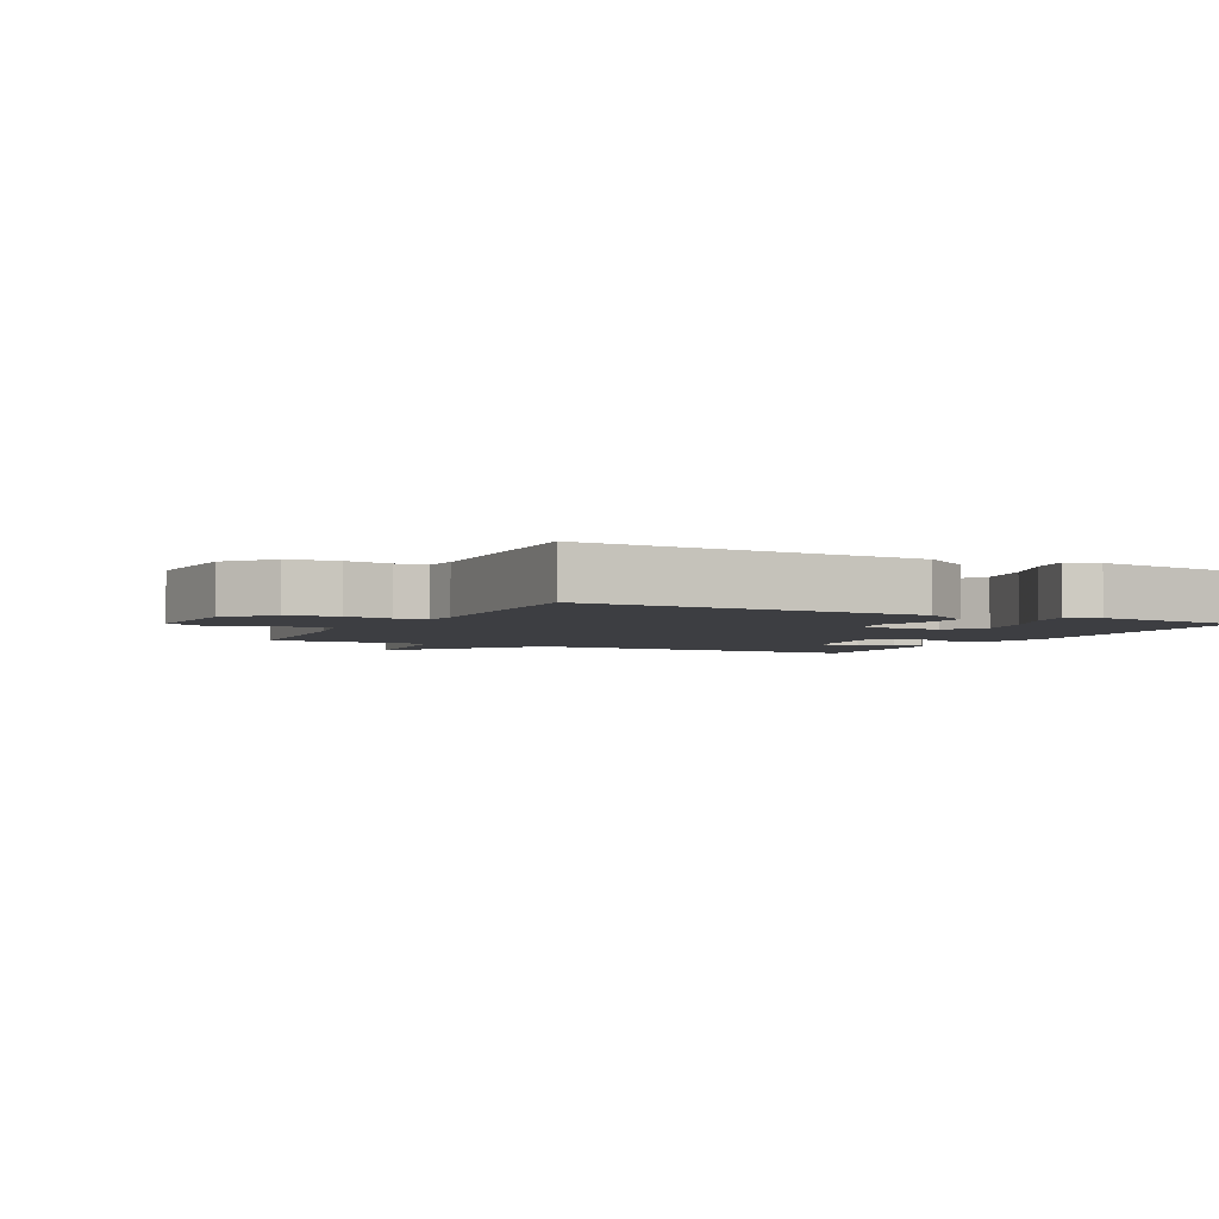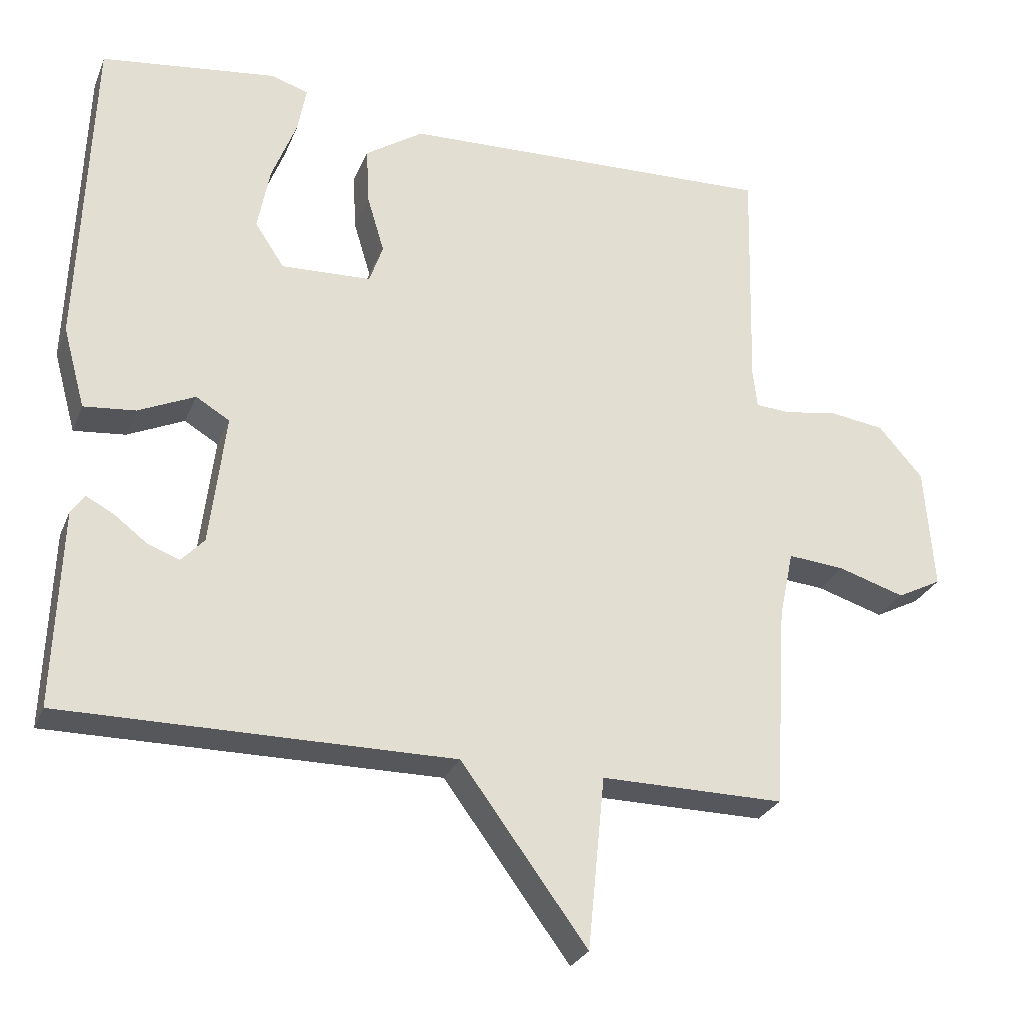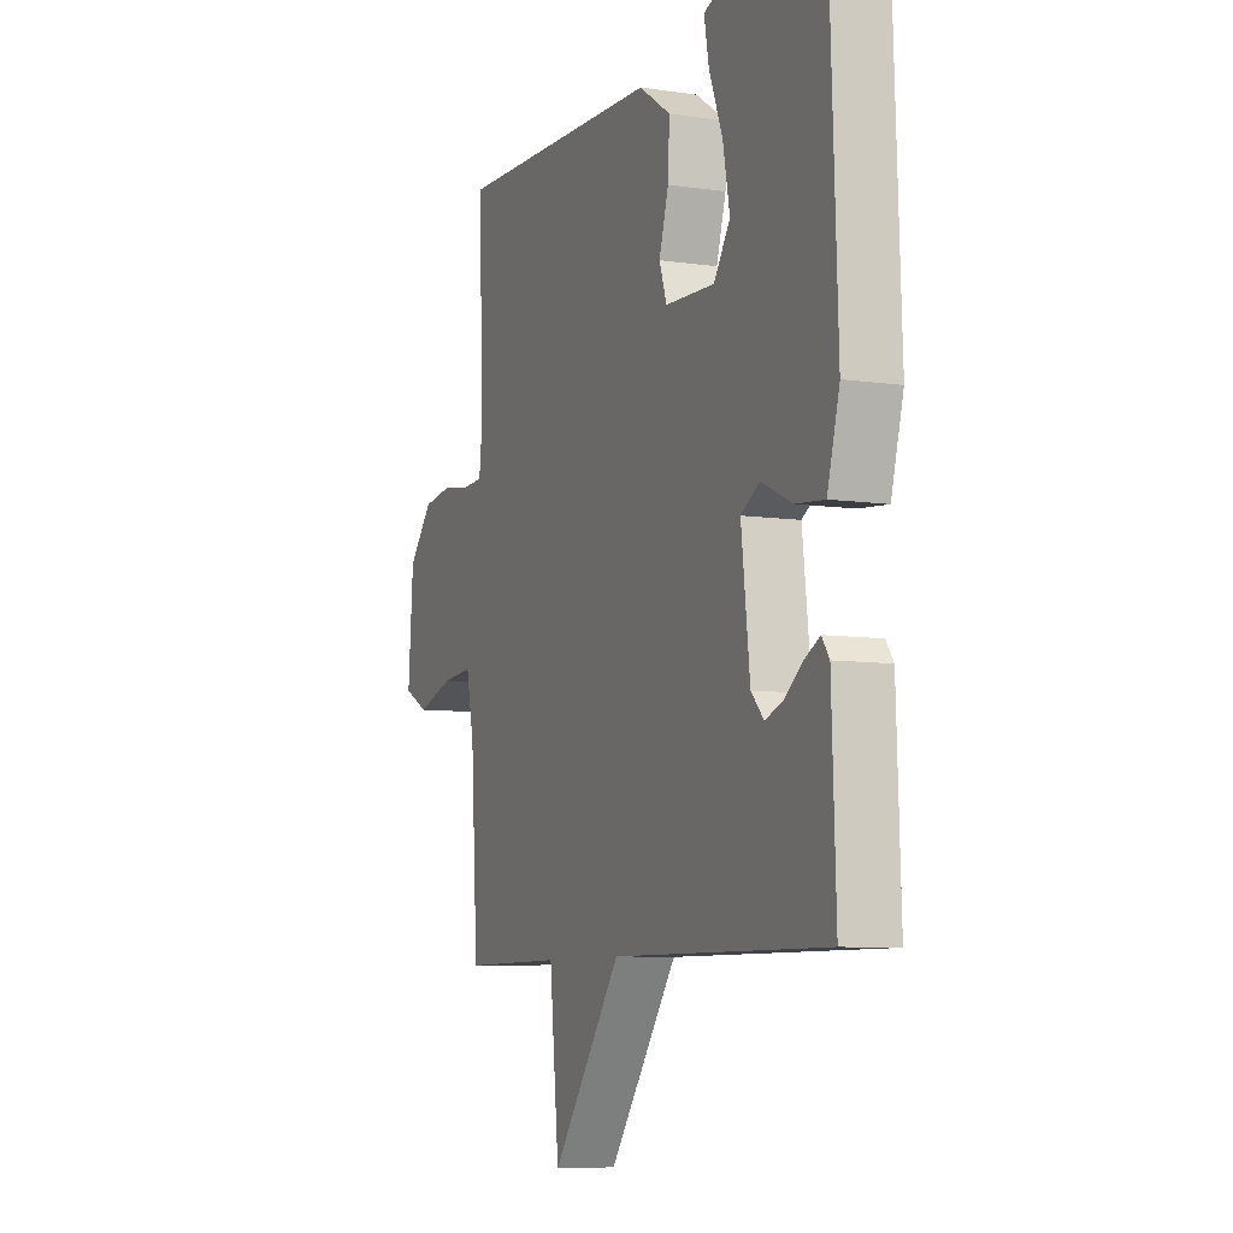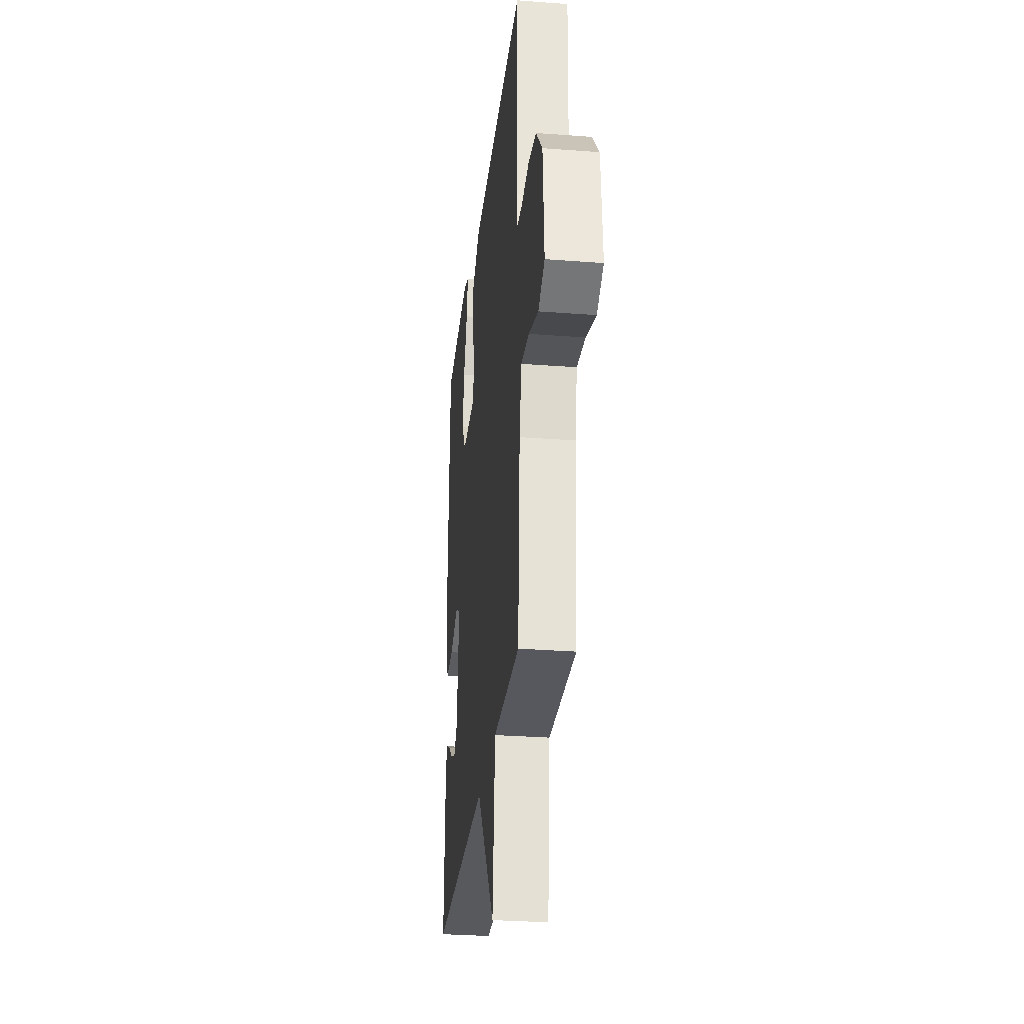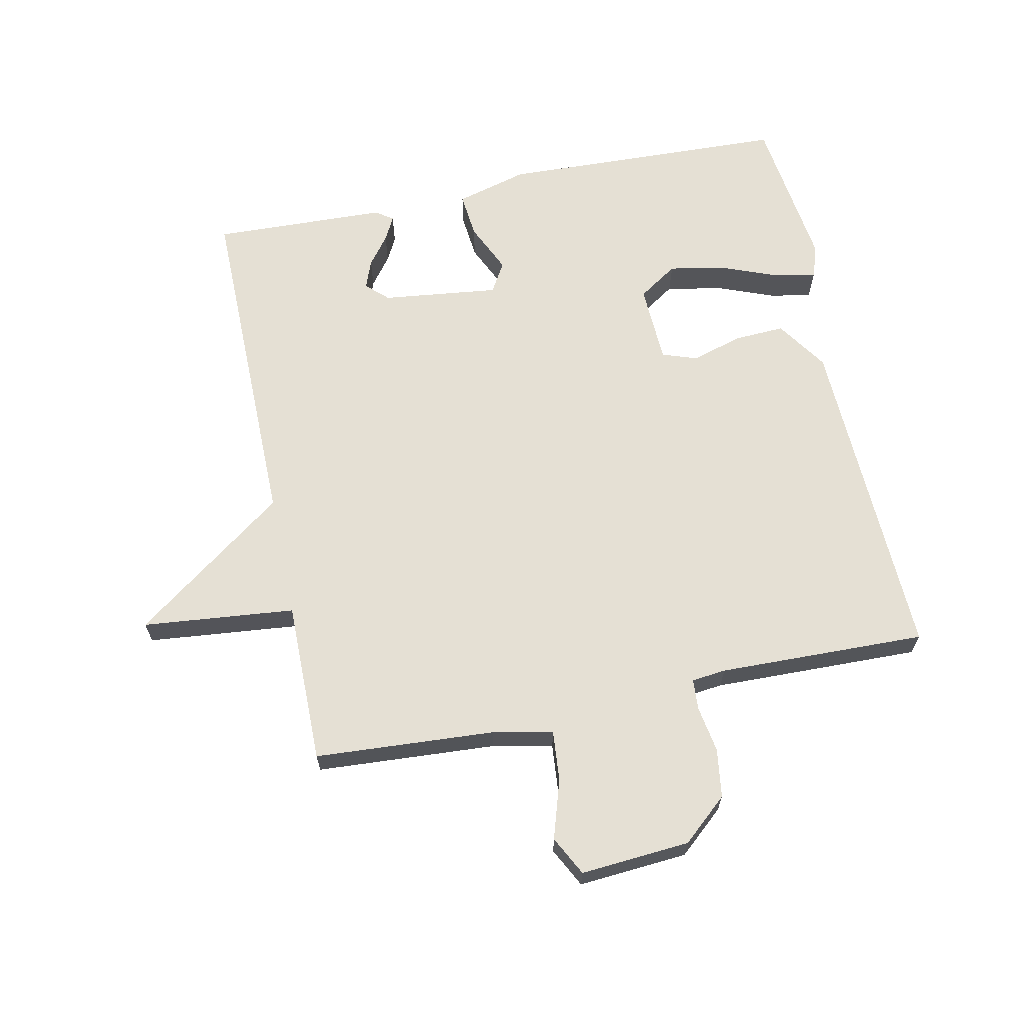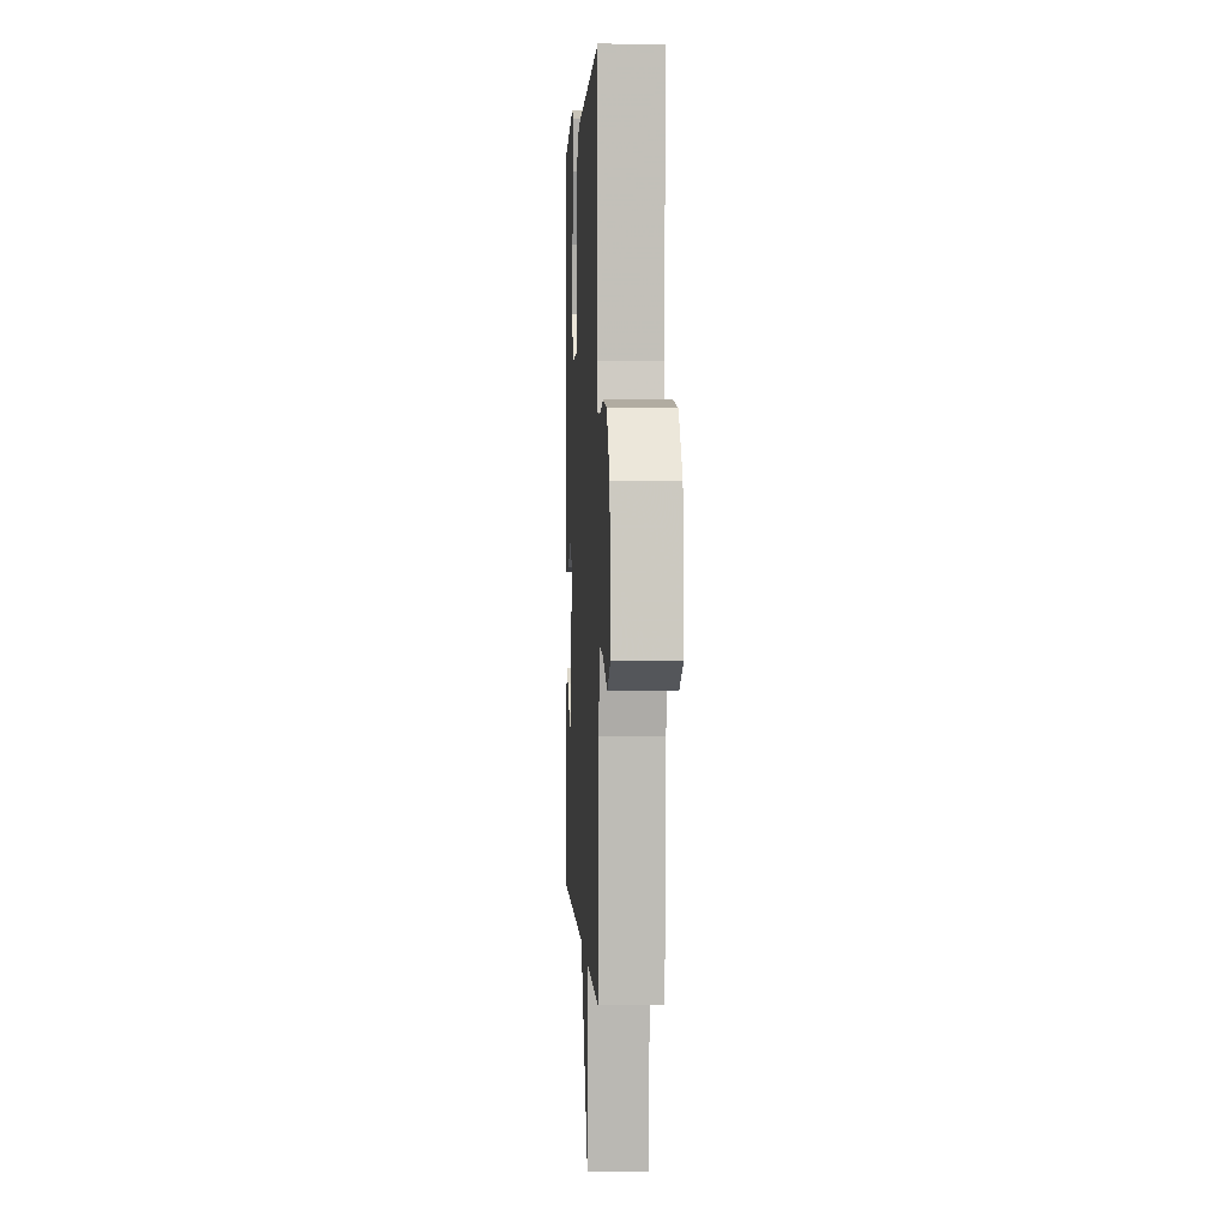
<metadata>
{"format":"obj","ext":"obj","renderer":"f3d","projection":"perspective","resolution":1024,"background":"white","views":[{"elev":-3.5,"azim":-26.8,"up":"+Y"},{"elev":-27.3,"azim":160.9,"up":"+Z"},{"elev":-7.7,"azim":67.3,"up":"+Z"},{"elev":-29.3,"azim":-96.5,"up":"+Z"},{"elev":65.2,"azim":-101.8,"up":"+Y"},{"elev":2.0,"azim":-92.8,"up":"+Z"}]}
</metadata>
<code>
v 0.5 0.07 0.5
v 0.517 0.07 0.046
v 0.486 0.07 -0.067
v 0.414 0.07 -0.06
v 0.335 0.07 -0.024
v 0.288 0.07 -0.052
v 0.31 0.07 -0.236
v 0.342 0.07 -0.27
v 0.387 0.07 -0.253
v 0.433 0.07 -0.218
v 0.471 0.07 -0.198
v 0.49 0.07 -0.225
v 0.5 0.07 -0.5
v -0.044 0.07 -0.498
v -0.22 0.07 -0.738
v -0.244 0.07 -0.498
v -0.5 0.07 -0.5
v -0.518 0.07 -0.217
v -0.538 0.07 -0.122
v -0.617 0.07 -0.129
v -0.71 0.07 -0.158
v -0.772 0.07 -0.126
v -0.759 0.07 0.046
v -0.697 0.07 0.117
v -0.62 0.07 0.128
v -0.547 0.07 0.116
v -0.498 0.07 0.119
v -0.492 0.07 0.173
v -0.5 0.07 0.5
v 0.027 0.07 0.482
v 0.108 0.07 0.428
v 0.104 0.07 0.348
v 0.08 0.07 0.268
v 0.099 0.07 0.213
v 0.225 0.07 0.208
v 0.266 0.07 0.27
v 0.249 0.07 0.359
v 0.214 0.07 0.449
v 0.202 0.07 0.514
v 0.254 0.07 0.531
v 0.5 0 0.5
v 0.517 0 0.046
v 0.486 0 -0.067
v 0.414 0 -0.06
v 0.335 0 -0.024
v 0.288 0 -0.052
v 0.31 0 -0.236
v 0.342 0 -0.27
v 0.387 0 -0.253
v 0.433 0 -0.218
v 0.471 0 -0.198
v 0.49 0 -0.225
v 0.5 0 -0.5
v -0.044 0 -0.498
v -0.22 0 -0.738
v -0.244 0 -0.498
v -0.5 0 -0.5
v -0.518 0 -0.217
v -0.538 0 -0.122
v -0.617 0 -0.129
v -0.71 0 -0.158
v -0.772 0 -0.126
v -0.759 0 0.046
v -0.697 0 0.117
v -0.62 0 0.128
v -0.547 0 0.116
v -0.498 0 0.119
v -0.492 0 0.173
v -0.5 0 0.5
v 0.027 0 0.482
v 0.108 0 0.428
v 0.104 0 0.348
v 0.08 0 0.268
v 0.099 0 0.213
v 0.225 0 0.208
v 0.266 0 0.27
v 0.249 0 0.359
v 0.214 0 0.449
v 0.202 0 0.514
v 0.254 0 0.531
f 2 3 4
f 1 2 4
f 40 1 4
f 39 40 4
f 38 39 4
f 37 38 4
f 36 37 4 5
f 35 36 5 6
f 34 35 6 7
f 31 32 33
f 30 31 33
f 29 30 33
f 28 29 33
f 27 28 33 34
f 24 25 26
f 23 24 26
f 22 23 26
f 21 22 26
f 20 21 26
f 19 20 26 27
f 27 34 7
f 19 27 7
f 18 19 7
f 14 15 16
f 12 13 14
f 12 14 16
f 9 10 11 12
f 8 9 12 16
f 16 17 18
f 8 16 18
f 7 8 18
f 44 43 42
f 44 42 41
f 44 41 80
f 44 80 79
f 44 79 78
f 44 78 77
f 45 44 77 76
f 46 45 76 75
f 47 46 75 74
f 73 72 71
f 73 71 70
f 73 70 69
f 73 69 68
f 74 73 68 67
f 66 65 64
f 66 64 63
f 66 63 62
f 66 62 61
f 66 61 60
f 67 66 60 59
f 47 74 67
f 47 67 59
f 47 59 58
f 56 55 54
f 54 53 52
f 56 54 52
f 52 51 50 49
f 56 52 49 48
f 58 57 56
f 58 56 48
f 58 48 47
f 1 41 42 2
f 2 42 43 3
f 3 43 44 4
f 4 44 45 5
f 5 45 46 6
f 6 46 47 7
f 7 47 48 8
f 8 48 49 9
f 9 49 50 10
f 10 50 51 11
f 11 51 52 12
f 12 52 53 13
f 13 53 54 14
f 14 54 55 15
f 15 55 56 16
f 16 56 57 17
f 17 57 58 18
f 18 58 59 19
f 19 59 60 20
f 20 60 61 21
f 21 61 62 22
f 22 62 63 23
f 23 63 64 24
f 24 64 65 25
f 25 65 66 26
f 26 66 67 27
f 27 67 68 28
f 28 68 69 29
f 29 69 70 30
f 30 70 71 31
f 31 71 72 32
f 32 72 73 33
f 33 73 74 34
f 34 74 75 35
f 35 75 76 36
f 36 76 77 37
f 37 77 78 38
f 38 78 79 39
f 39 79 80 40
f 40 80 41 1

</code>
